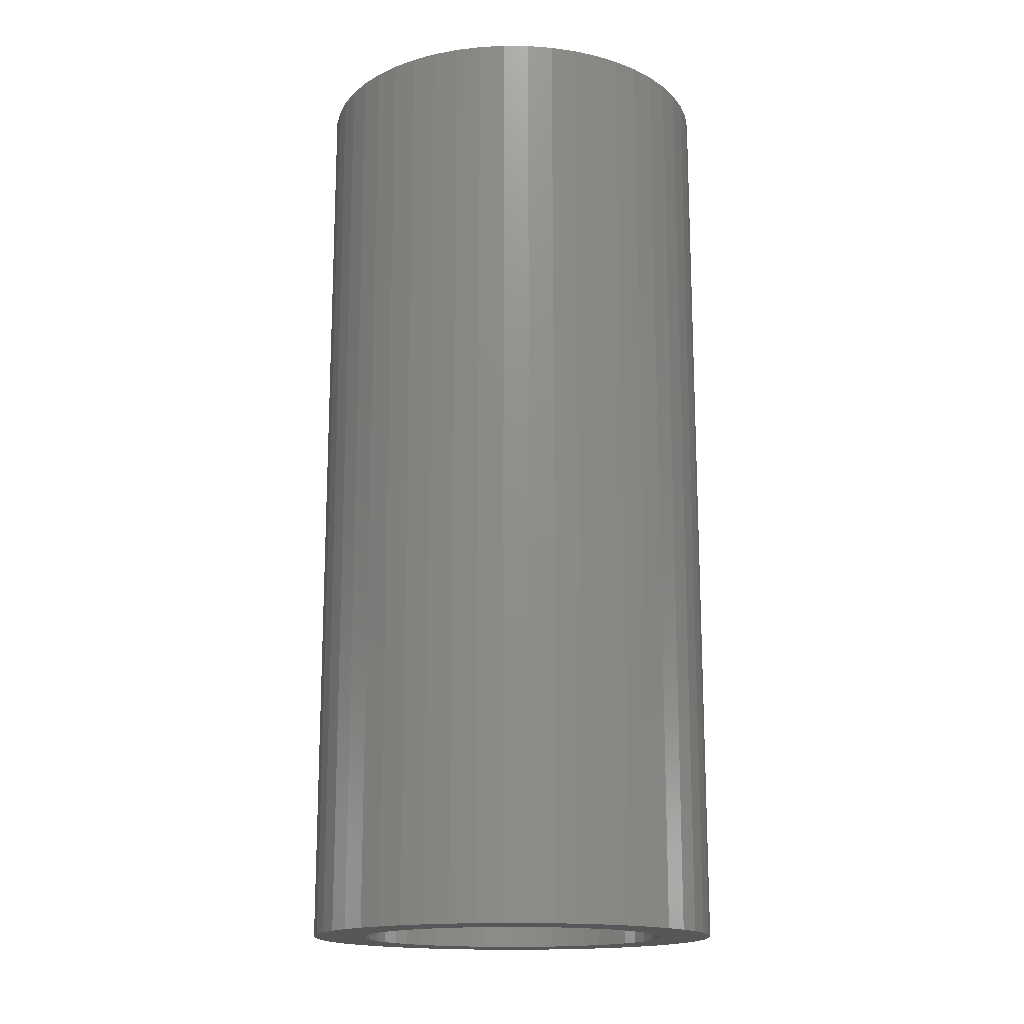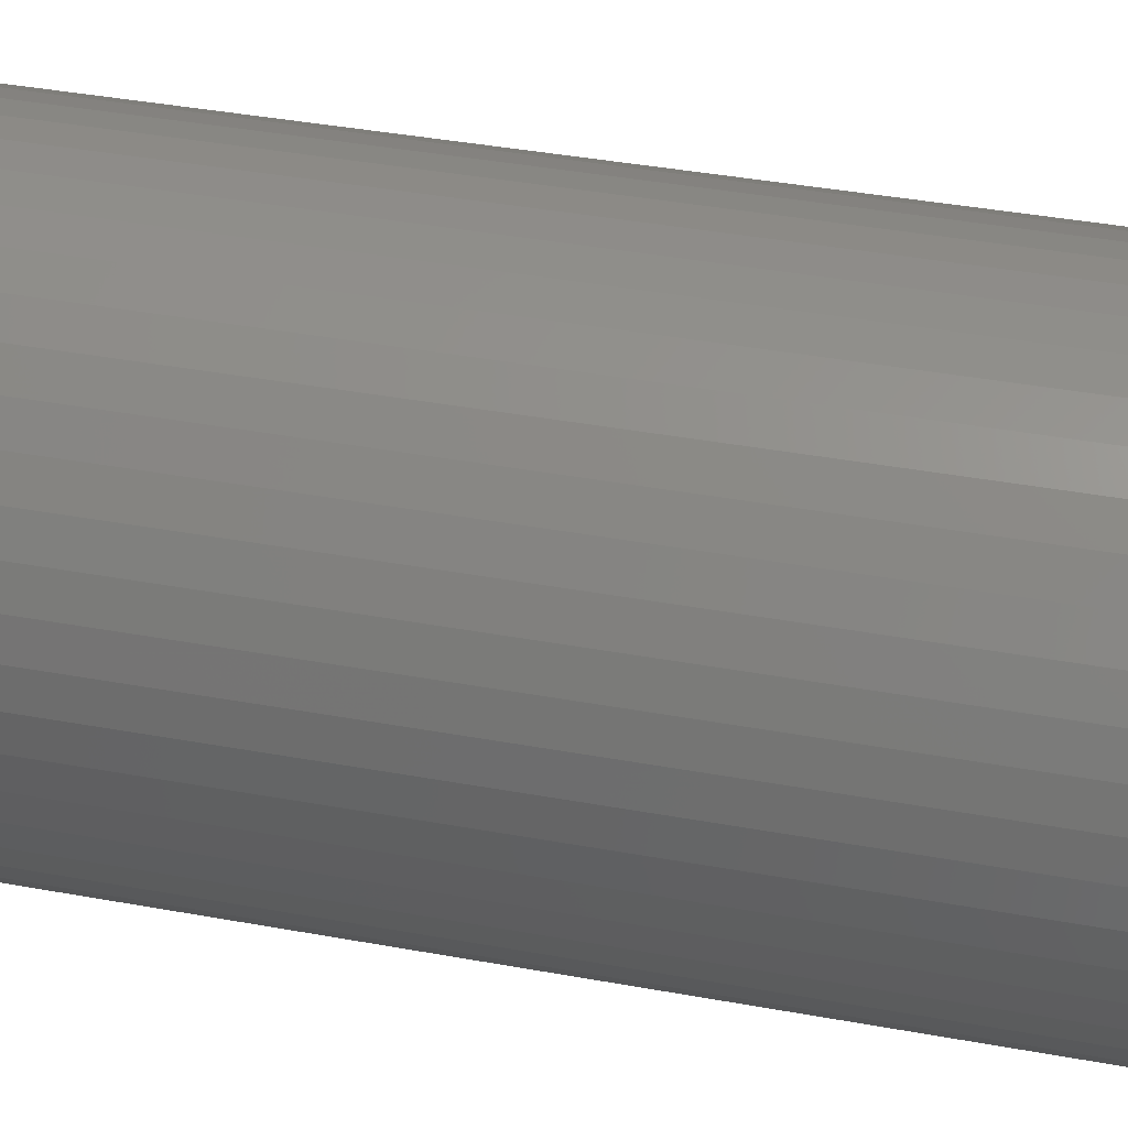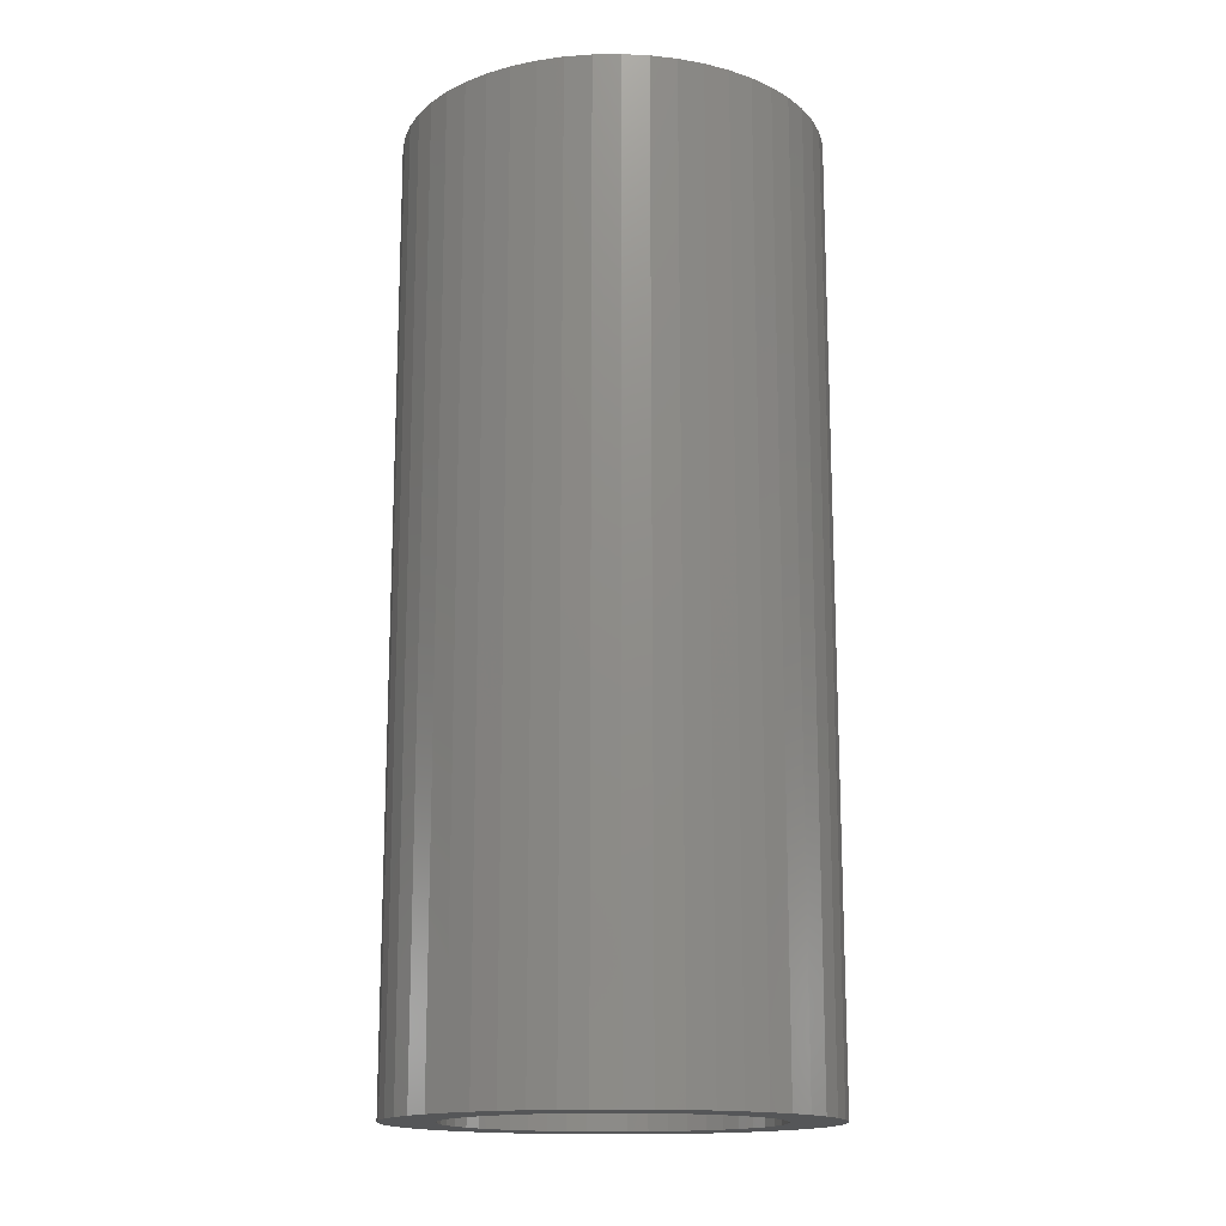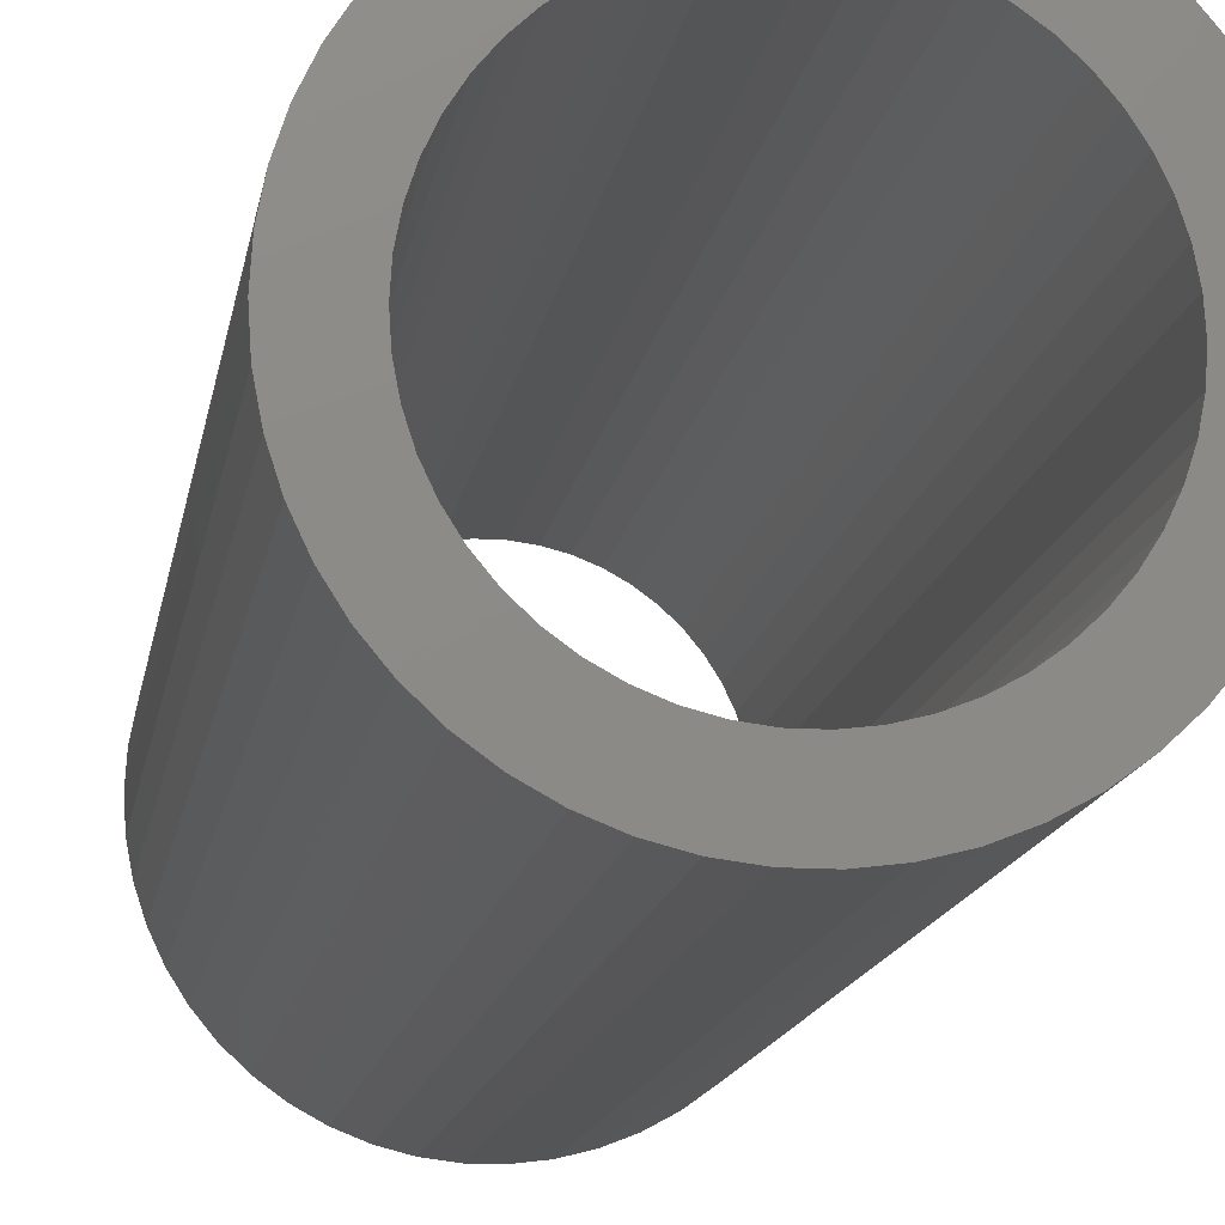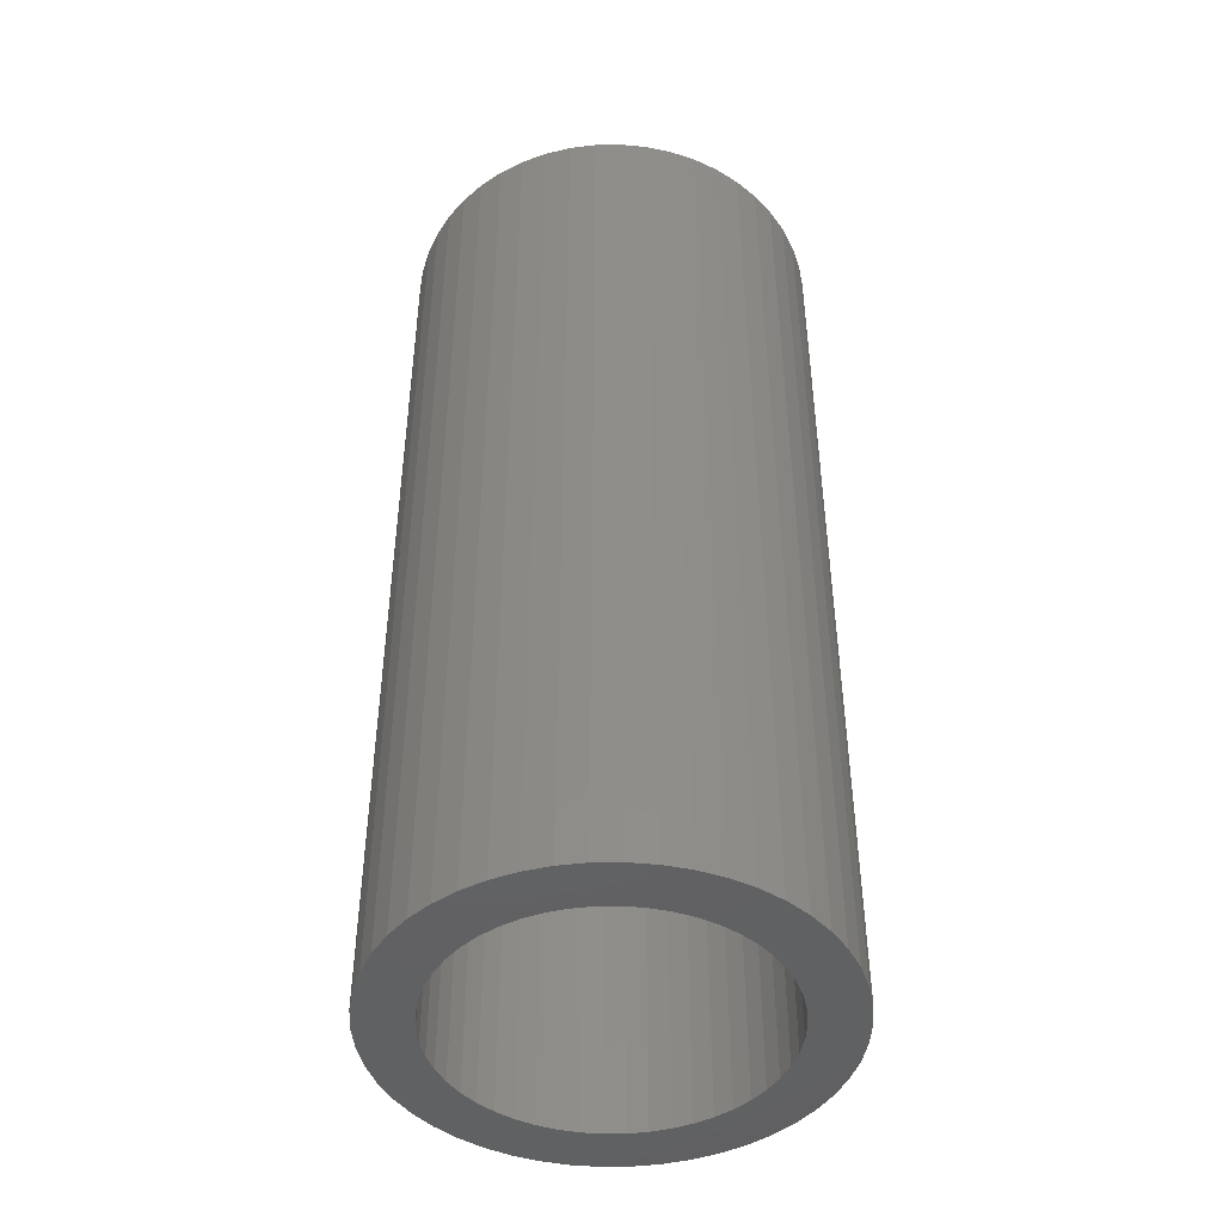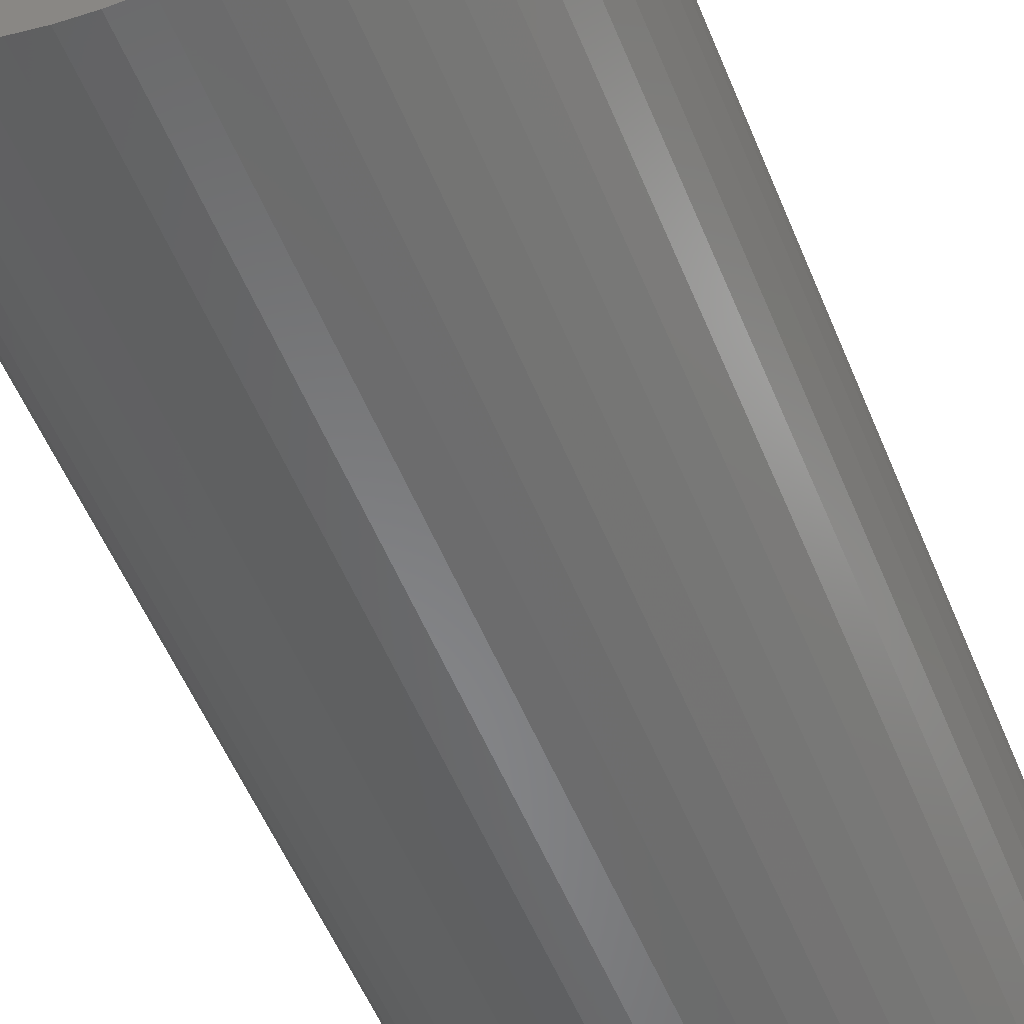
<metadata>
{"format":"stl","ext":"stl","renderer":"f3d","projection":"perspective","resolution":1024,"background":"white","views":[{"elev":-16.4,"azim":-159.6,"up":"+Z"},{"elev":38.3,"azim":103.2,"up":"+Y"},{"elev":-15.6,"azim":-135.2,"up":"+Z"},{"elev":-13.6,"azim":-8.8,"up":"+Y"},{"elev":-45.1,"azim":152.1,"up":"+Z"},{"elev":-54.6,"azim":-158.0,"up":"+Y"}]}
</metadata>
<code>
# stl→obj: 200 verts, 400 faces
v 2 0 4.5
v 1.984 0.2507 -4.5
v 1.984 0.2507 4.5
v 2 0 -4.5
v -2 0 -4.5
v -1.984 0.2507 4.5
v -1.984 0.2507 -4.5
v -2 0 4.5
v 0.1256 1.996 -4.5
v -0.1256 1.996 4.5
v 0.1256 1.996 4.5
v -0.1256 1.996 -4.5
v 1.458 1.369 -4.5
v 1.275 1.541 4.5
v 1.458 1.369 4.5
v 1.275 1.541 -4.5
v -1.275 1.541 -4.5
v -1.458 1.369 4.5
v -1.275 1.541 4.5
v -1.458 1.369 -4.5
v -0.618 1.902 -4.5
v -0.8516 1.81 4.5
v -0.618 1.902 4.5
v -0.8516 1.81 -4.5
v 1.458 -1.369 4.5
v 1.618 -1.176 -4.5
v 1.618 -1.176 4.5
v 1.458 -1.369 -4.5
v 1.86 0.7362 4.5
v 1.753 0.9635 -4.5
v 1.753 0.9635 4.5
v 1.86 0.7362 -4.5
v 1.937 0.4974 -4.5
v 1.937 0.4974 4.5
v 0.8516 1.81 -4.5
v 0.618 1.902 4.5
v 0.8516 1.81 4.5
v 0.618 1.902 -4.5
v 1.072 1.689 4.5
v 1.072 1.689 -4.5
v -1.86 0.7362 -4.5
v -1.753 0.9635 4.5
v -1.753 0.9635 -4.5
v -1.86 0.7362 4.5
v -1.618 1.176 4.5
v -1.618 1.176 -4.5
v -1.937 0.4974 -4.5
v -1.937 0.4974 4.5
v -1.072 1.689 4.5
v -1.072 1.689 -4.5
v -0.3748 1.965 4.5
v -0.3748 1.965 -4.5
v 1.984 -0.2507 4.5
v 1.984 -0.2507 -4.5
v -0.618 -1.902 -4.5
v -0.3748 -1.965 4.5
v -0.618 -1.902 4.5
v -0.3748 -1.965 -4.5
v 0.1256 -1.996 -4.5
v 0.3748 -1.965 4.5
v 0.1256 -1.996 4.5
v 0.3748 -1.965 -4.5
v 1.618 1.176 4.5
v 1.618 1.176 -4.5
v 0.3748 1.965 4.5
v 0.3748 1.965 -4.5
v 0.8516 -1.81 -4.5
v 1.072 -1.689 4.5
v 0.8516 -1.81 4.5
v 1.072 -1.689 -4.5
v 1.753 -0.9635 -4.5
v 1.753 -0.9635 4.5
v 1.86 -0.7362 4.5
v 1.937 -0.4974 -4.5
v 1.937 -0.4974 4.5
v 1.86 -0.7362 -4.5
v -1.753 -0.9635 -4.5
v -1.86 -0.7362 4.5
v -1.86 -0.7362 -4.5
v -1.753 -0.9635 4.5
v -1.937 -0.4974 4.5
v -1.937 -0.4974 -4.5
v 0.618 -1.902 -4.5
v 0.618 -1.902 4.5
v 1.5 0 4.5
v 1.488 0.188 4.5
v 1.453 0.373 4.5
v 1.488 -0.188 4.5
v 1.395 0.5522 4.5
v 1.314 0.7226 4.5
v 1.453 -0.373 4.5
v 1.214 0.8817 4.5
v 1.093 1.027 4.5
v 0.9561 1.156 4.5
v 0.8037 1.266 4.5
v 0.6387 1.357 4.5
v 0.4635 1.427 4.5
v 0.2811 1.473 4.5
v 0.09418 1.497 4.5
v -0.09418 1.497 4.5
v -0.2811 1.473 4.5
v -0.4635 1.427 4.5
v -0.6387 1.357 4.5
v -0.8037 1.266 4.5
v -0.9561 1.156 4.5
v -1.093 1.027 4.5
v -1.214 0.8817 4.5
v -1.314 0.7226 4.5
v -1.395 0.5522 4.5
v -1.453 0.373 4.5
v 1.395 -0.5522 4.5
v 1.314 -0.7226 4.5
v 1.214 -0.8817 4.5
v 1.093 -1.027 4.5
v 1.275 -1.541 4.5
v 0.9561 -1.156 4.5
v 0.8037 -1.266 4.5
v 0.6387 -1.357 4.5
v 0.4635 -1.427 4.5
v 0.2811 -1.473 4.5
v 0.09418 -1.497 4.5
v -0.09418 -1.497 4.5
v -0.1256 -1.996 4.5
v -0.2811 -1.473 4.5
v -0.4635 -1.427 4.5
v -0.6387 -1.357 4.5
v -0.8516 -1.81 4.5
v -0.8037 -1.266 4.5
v -1.072 -1.689 4.5
v -0.9561 -1.156 4.5
v -1.275 -1.541 4.5
v -1.093 -1.027 4.5
v -1.458 -1.369 4.5
v -1.214 -0.8817 4.5
v -1.618 -1.176 4.5
v -1.314 -0.7226 4.5
v -1.395 -0.5522 4.5
v -1.453 -0.373 4.5
v -1.488 -0.188 4.5
v -1.984 -0.2507 4.5
v -1.5 0 4.5
v -1.488 0.188 4.5
v -0.1256 -1.996 -4.5
v -0.8516 -1.81 -4.5
v -1.984 -0.2507 -4.5
v 1.275 -1.541 -4.5
v -1.458 -1.369 -4.5
v -1.275 -1.541 -4.5
v -1.072 -1.689 -4.5
v -1.618 -1.176 -4.5
v 1.5 0 -4.5
v 1.488 -0.188 -4.5
v 1.453 -0.373 -4.5
v 1.488 0.188 -4.5
v 1.395 -0.5522 -4.5
v 1.314 -0.7226 -4.5
v 1.453 0.373 -4.5
v 1.214 -0.8817 -4.5
v 1.093 -1.027 -4.5
v 0.9561 -1.156 -4.5
v 0.8037 -1.266 -4.5
v 0.6387 -1.357 -4.5
v 0.4635 -1.427 -4.5
v 0.2811 -1.473 -4.5
v 0.09418 -1.497 -4.5
v -0.09418 -1.497 -4.5
v -0.2811 -1.473 -4.5
v -0.4635 -1.427 -4.5
v -0.6387 -1.357 -4.5
v -0.8037 -1.266 -4.5
v -0.9561 -1.156 -4.5
v -1.093 -1.027 -4.5
v -1.214 -0.8817 -4.5
v -1.314 -0.7226 -4.5
v -1.395 -0.5522 -4.5
v -1.453 -0.373 -4.5
v 1.395 0.5522 -4.5
v 1.314 0.7226 -4.5
v 1.214 0.8817 -4.5
v 1.093 1.027 -4.5
v 0.9561 1.156 -4.5
v 0.8037 1.266 -4.5
v 0.6387 1.357 -4.5
v 0.4635 1.427 -4.5
v 0.2811 1.473 -4.5
v 0.09418 1.497 -4.5
v -0.09418 1.497 -4.5
v -0.2811 1.473 -4.5
v -0.4635 1.427 -4.5
v -0.6387 1.357 -4.5
v -0.8037 1.266 -4.5
v -0.9561 1.156 -4.5
v -1.093 1.027 -4.5
v -1.214 0.8817 -4.5
v -1.314 0.7226 -4.5
v -1.395 0.5522 -4.5
v -1.453 0.373 -4.5
v -1.488 0.188 -4.5
v -1.5 0 -4.5
v -1.488 -0.188 -4.5
f 1 2 3
f 2 1 4
f 5 6 7
f 6 5 8
f 9 10 11
f 10 9 12
f 13 14 15
f 14 13 16
f 17 18 19
f 18 17 20
f 21 22 23
f 22 21 24
f 25 26 27
f 26 25 28
f 29 30 31
f 30 29 32
f 3 33 34
f 33 3 2
f 35 36 37
f 36 35 38
f 16 39 14
f 39 16 40
f 41 42 43
f 42 41 44
f 43 45 46
f 45 43 42
f 47 44 41
f 44 47 48
f 24 49 22
f 49 24 50
f 12 51 10
f 51 12 52
f 53 4 1
f 4 53 54
f 55 56 57
f 56 55 58
f 59 60 61
f 60 59 62
f 34 32 29
f 32 34 33
f 63 13 15
f 13 63 64
f 31 64 63
f 64 31 30
f 38 65 36
f 65 38 66
f 66 11 65
f 11 66 9
f 52 23 51
f 23 52 21
f 67 68 69
f 68 67 70
f 27 71 72
f 71 27 26
f 73 74 75
f 74 73 76
f 75 54 53
f 54 75 74
f 77 78 79
f 78 77 80
f 79 81 82
f 81 79 78
f 83 69 84
f 69 83 67
f 62 84 60
f 84 62 83
f 40 37 39
f 37 40 35
f 46 18 20
f 18 46 45
f 85 1 3
f 86 3 34
f 1 85 53
f 87 34 29
f 88 53 85
f 89 29 31
f 53 88 75
f 90 31 63
f 91 75 88
f 75 91 73
f 3 86 85
f 92 63 15
f 34 87 86
f 29 89 87
f 31 90 89
f 93 15 14
f 63 92 90
f 15 93 92
f 94 14 39
f 14 94 93
f 95 39 37
f 39 95 94
f 37 96 95
f 36 96 37
f 36 97 96
f 65 97 36
f 65 98 97
f 11 98 65
f 11 99 98
f 11 100 99
f 10 100 11
f 10 101 100
f 51 101 10
f 51 102 101
f 23 102 51
f 23 103 102
f 22 103 23
f 103 22 104
f 49 104 22
f 104 49 105
f 19 105 49
f 105 19 106
f 18 106 19
f 106 18 107
f 45 107 18
f 107 45 108
f 42 108 45
f 108 42 109
f 44 109 42
f 109 44 110
f 111 73 91
f 73 111 72
f 112 72 111
f 72 112 27
f 113 27 112
f 27 113 25
f 114 25 113
f 25 114 115
f 116 115 114
f 115 116 68
f 117 68 116
f 68 117 69
f 118 69 117
f 118 84 69
f 119 84 118
f 119 60 84
f 120 60 119
f 120 61 60
f 121 61 120
f 122 61 121
f 122 123 61
f 124 123 122
f 124 56 123
f 125 56 124
f 125 57 56
f 126 57 125
f 127 126 128
f 126 127 57
f 129 128 130
f 128 129 127
f 131 130 132
f 133 132 134
f 130 131 129
f 135 134 136
f 80 136 137
f 78 137 138
f 132 133 131
f 81 138 139
f 140 139 141
f 48 110 44
f 134 135 133
f 110 48 142
f 136 80 135
f 6 142 48
f 137 78 80
f 142 6 141
f 138 81 78
f 8 141 6
f 139 140 81
f 141 8 140
f 7 48 47
f 48 7 6
f 50 19 49
f 19 50 17
f 72 76 73
f 76 72 71
f 143 61 123
f 61 143 59
f 144 57 127
f 57 144 55
f 145 8 5
f 8 145 140
f 70 115 68
f 115 70 146
f 146 25 115
f 25 146 28
f 58 123 56
f 123 58 143
f 147 131 133
f 131 147 148
f 149 127 129
f 127 149 144
f 147 135 150
f 135 147 133
f 150 80 77
f 80 150 135
f 151 4 54
f 152 54 74
f 4 151 2
f 153 74 76
f 154 2 151
f 155 76 71
f 2 154 33
f 156 71 26
f 157 33 154
f 33 157 32
f 54 152 151
f 158 26 28
f 74 153 152
f 76 155 153
f 71 156 155
f 159 28 146
f 26 158 156
f 28 159 158
f 160 146 70
f 146 160 159
f 161 70 67
f 70 161 160
f 67 162 161
f 83 162 67
f 83 163 162
f 62 163 83
f 62 164 163
f 59 164 62
f 59 165 164
f 59 166 165
f 143 166 59
f 143 167 166
f 58 167 143
f 58 168 167
f 55 168 58
f 55 169 168
f 144 169 55
f 169 144 170
f 149 170 144
f 170 149 171
f 148 171 149
f 171 148 172
f 147 172 148
f 172 147 173
f 150 173 147
f 173 150 174
f 77 174 150
f 174 77 175
f 79 175 77
f 175 79 176
f 177 32 157
f 32 177 30
f 178 30 177
f 30 178 64
f 179 64 178
f 64 179 13
f 180 13 179
f 13 180 16
f 181 16 180
f 16 181 40
f 182 40 181
f 40 182 35
f 183 35 182
f 183 38 35
f 184 38 183
f 184 66 38
f 185 66 184
f 185 9 66
f 186 9 185
f 187 9 186
f 187 12 9
f 188 12 187
f 188 52 12
f 189 52 188
f 189 21 52
f 190 21 189
f 24 190 191
f 190 24 21
f 50 191 192
f 191 50 24
f 17 192 193
f 20 193 194
f 192 17 50
f 46 194 195
f 43 195 196
f 41 196 197
f 193 20 17
f 47 197 198
f 7 198 199
f 82 176 79
f 194 46 20
f 176 82 200
f 195 43 46
f 145 200 82
f 196 41 43
f 200 145 199
f 197 47 41
f 5 199 145
f 198 7 47
f 199 5 7
f 82 140 145
f 140 82 81
f 148 129 131
f 129 148 149
f 178 92 179
f 92 178 90
f 185 97 98
f 97 185 184
f 184 96 97
f 96 184 183
f 190 102 103
f 102 190 189
f 109 195 108
f 195 109 196
f 153 88 152
f 88 153 91
f 181 93 94
f 93 181 180
f 183 95 96
f 95 183 182
f 142 197 110
f 197 142 198
f 107 193 106
f 193 107 194
f 188 100 101
f 100 188 187
f 193 105 106
f 105 193 192
f 151 86 154
f 86 151 85
f 179 93 180
f 93 179 92
f 187 99 100
f 99 187 186
f 182 94 95
f 94 182 181
f 141 198 142
f 198 141 199
f 110 196 109
f 196 110 197
f 108 194 107
f 194 108 195
f 189 101 102
f 101 189 188
f 192 104 105
f 104 192 191
f 191 103 104
f 103 191 190
f 165 122 121
f 122 165 166
f 134 174 136
f 174 134 173
f 164 121 120
f 121 164 165
f 177 90 178
f 90 177 89
f 157 89 177
f 89 157 87
f 154 87 157
f 87 154 86
f 186 98 99
f 98 186 185
f 152 85 151
f 85 152 88
f 156 111 155
f 111 156 112
f 155 91 153
f 91 155 111
f 159 116 114
f 116 159 160
f 159 113 158
f 113 159 114
f 158 112 156
f 112 158 113
f 139 199 141
f 199 139 200
f 136 175 137
f 175 136 174
f 171 132 130
f 132 171 172
f 162 119 118
f 119 162 163
f 163 120 119
f 120 163 164
f 160 117 116
f 117 160 161
f 161 118 117
f 118 161 162
f 168 126 125
f 126 168 169
f 166 124 122
f 124 166 167
f 138 200 139
f 200 138 176
f 170 130 128
f 130 170 171
f 167 125 124
f 125 167 168
f 137 176 138
f 176 137 175
f 132 173 134
f 173 132 172
f 169 128 126
f 128 169 170

</code>
